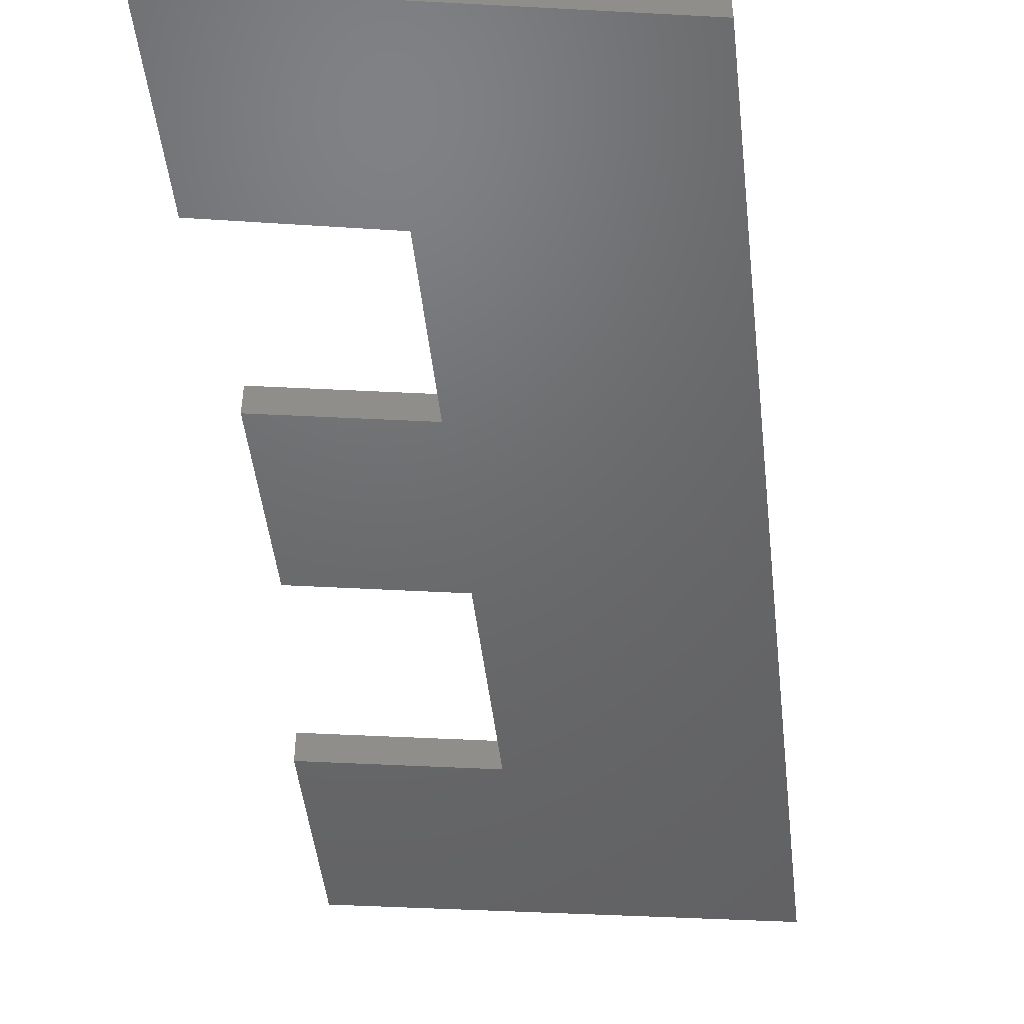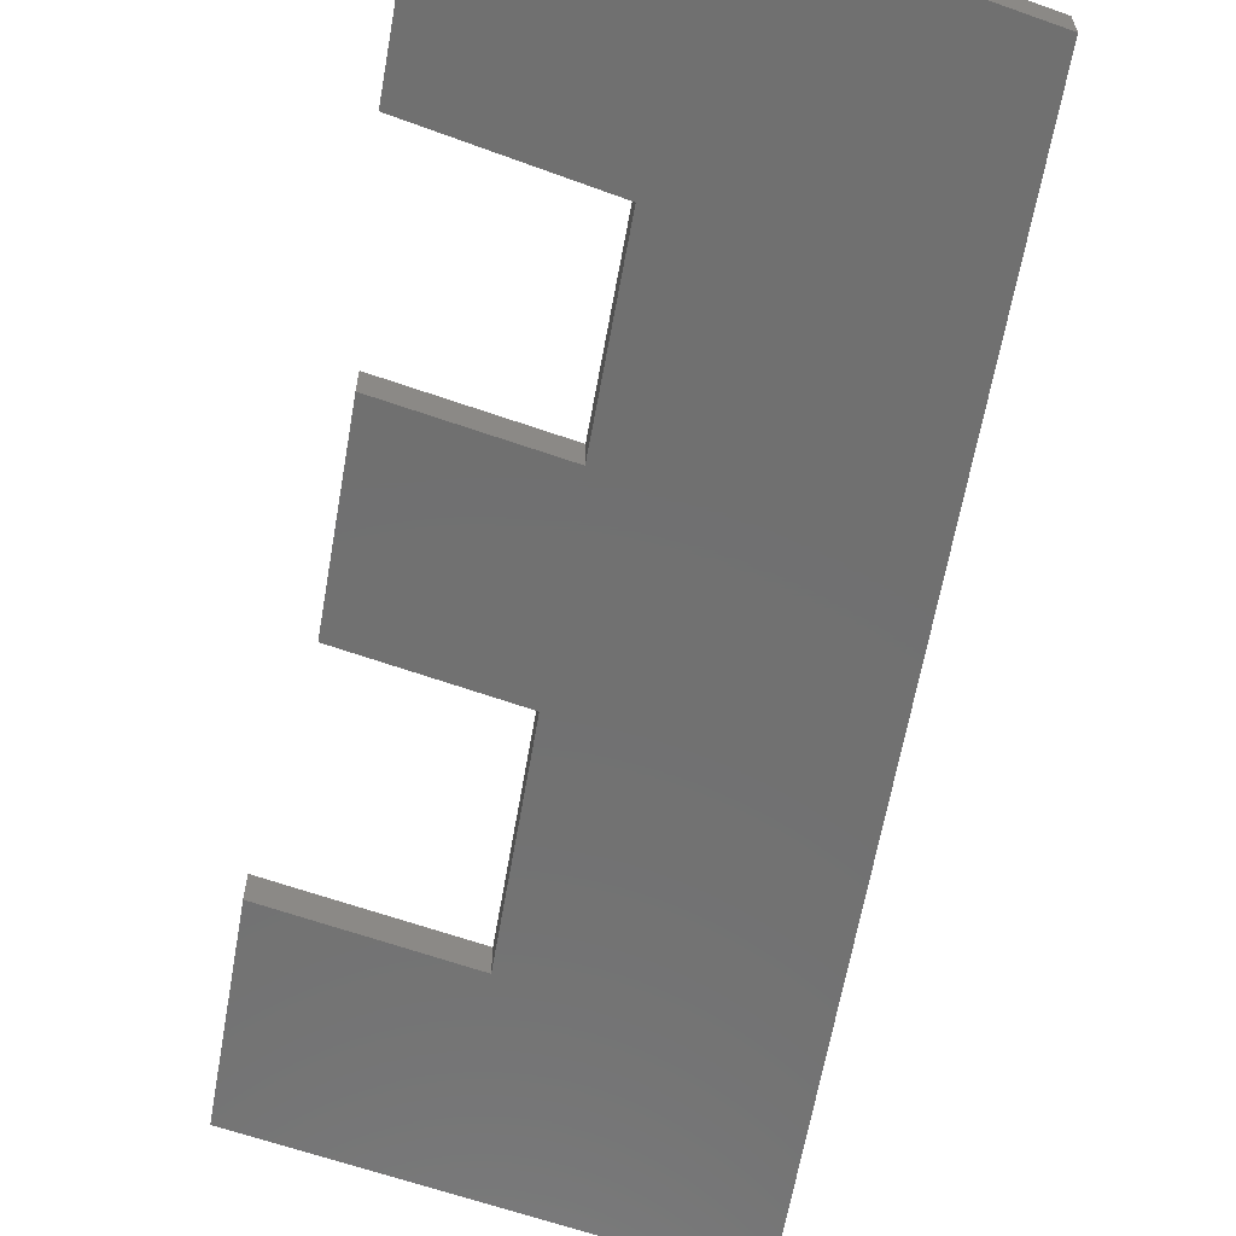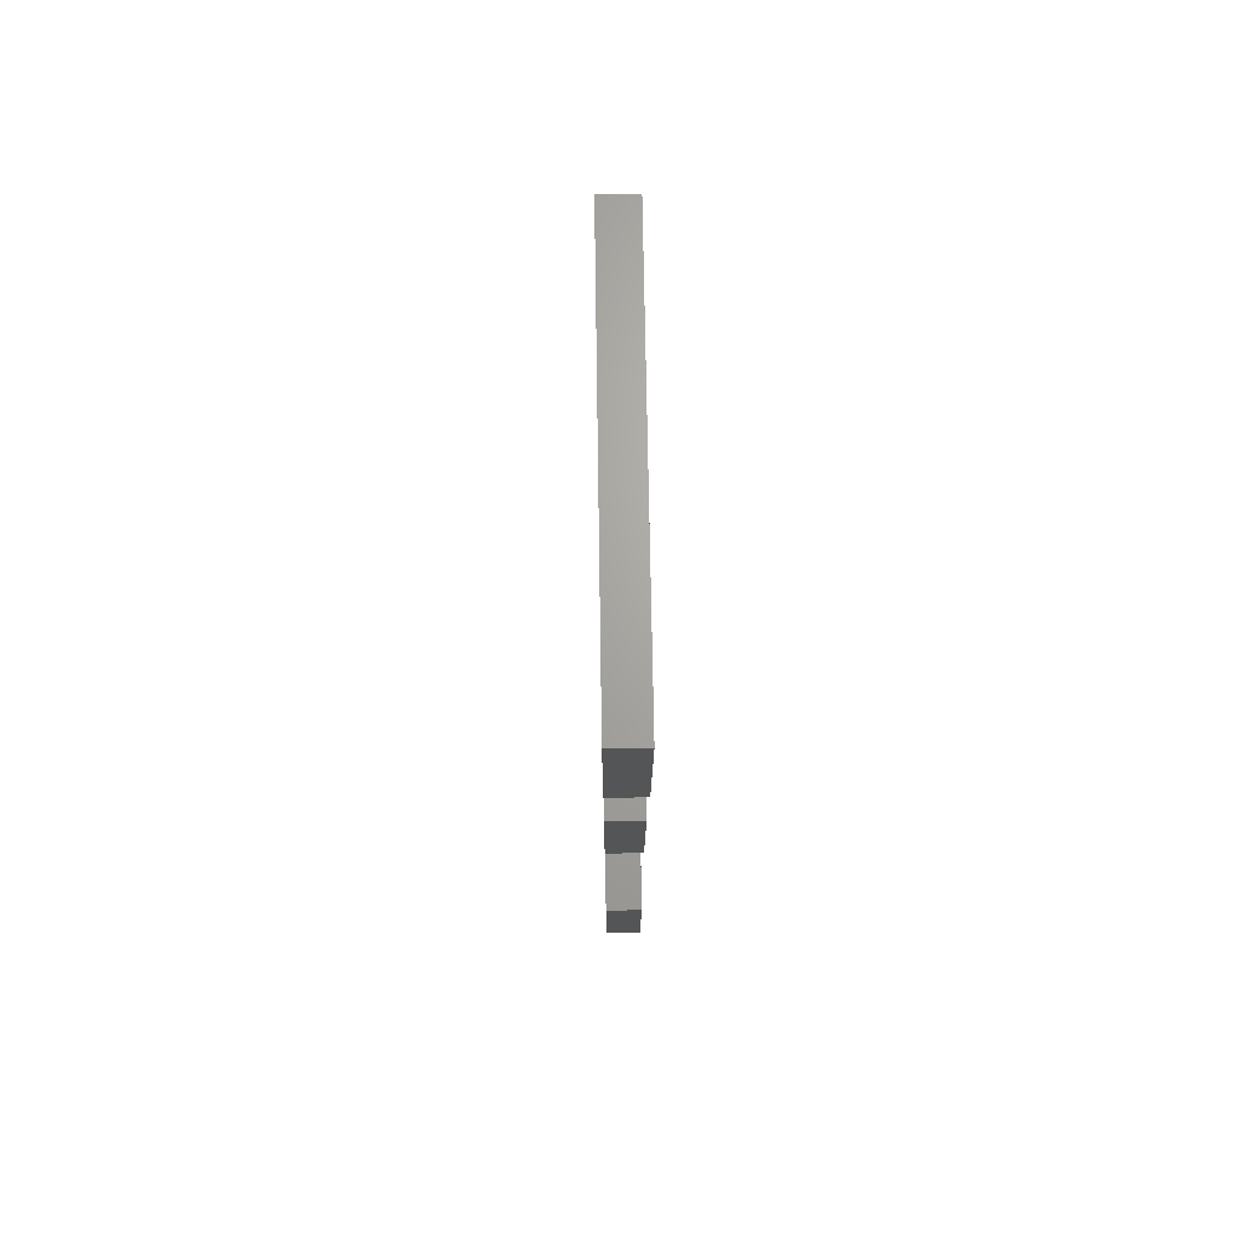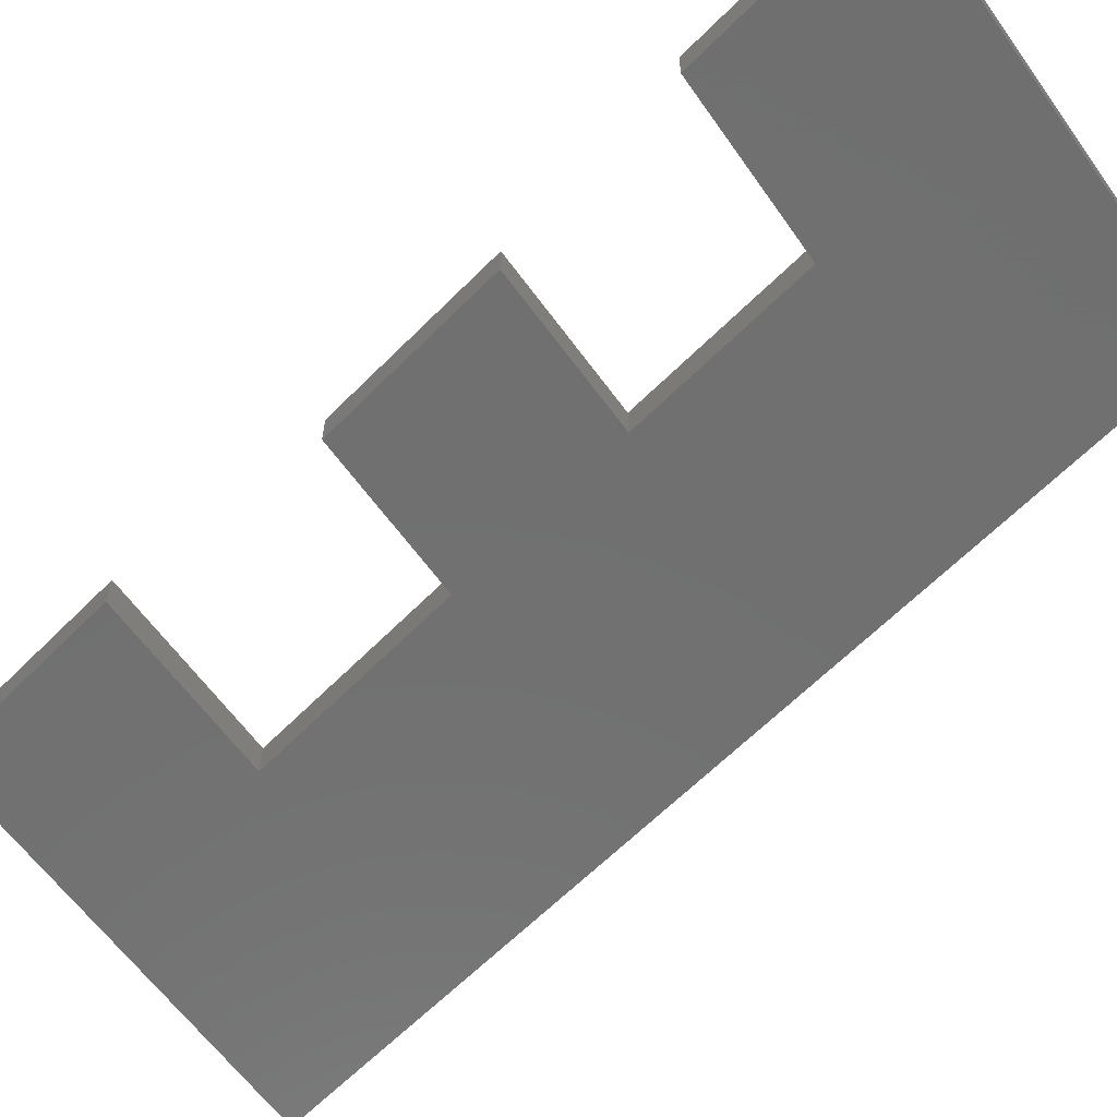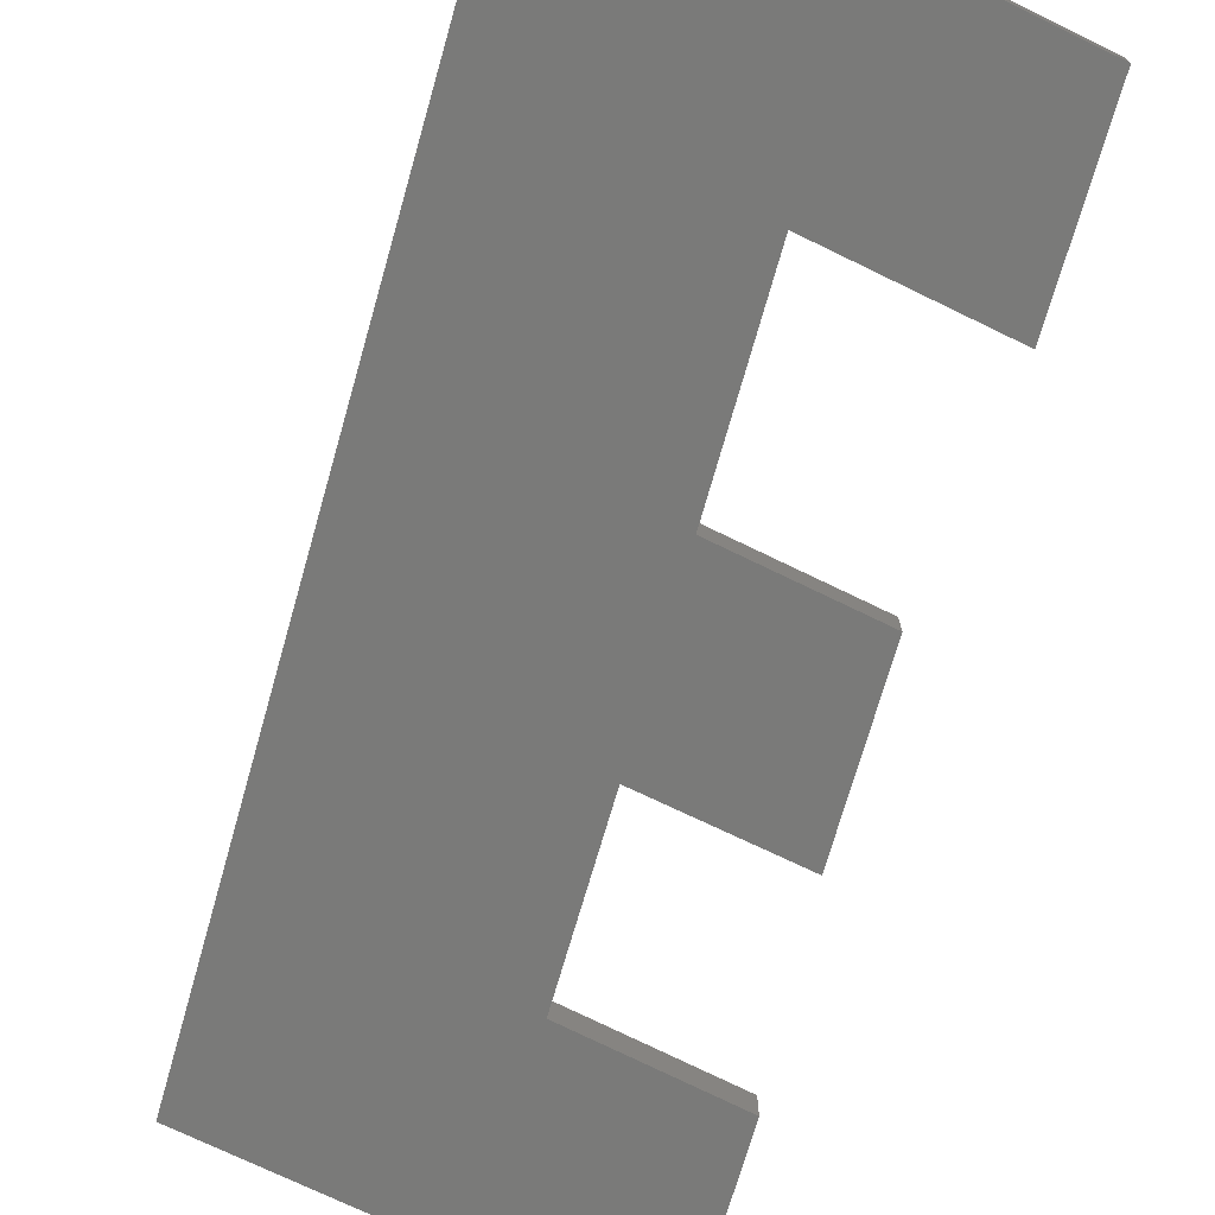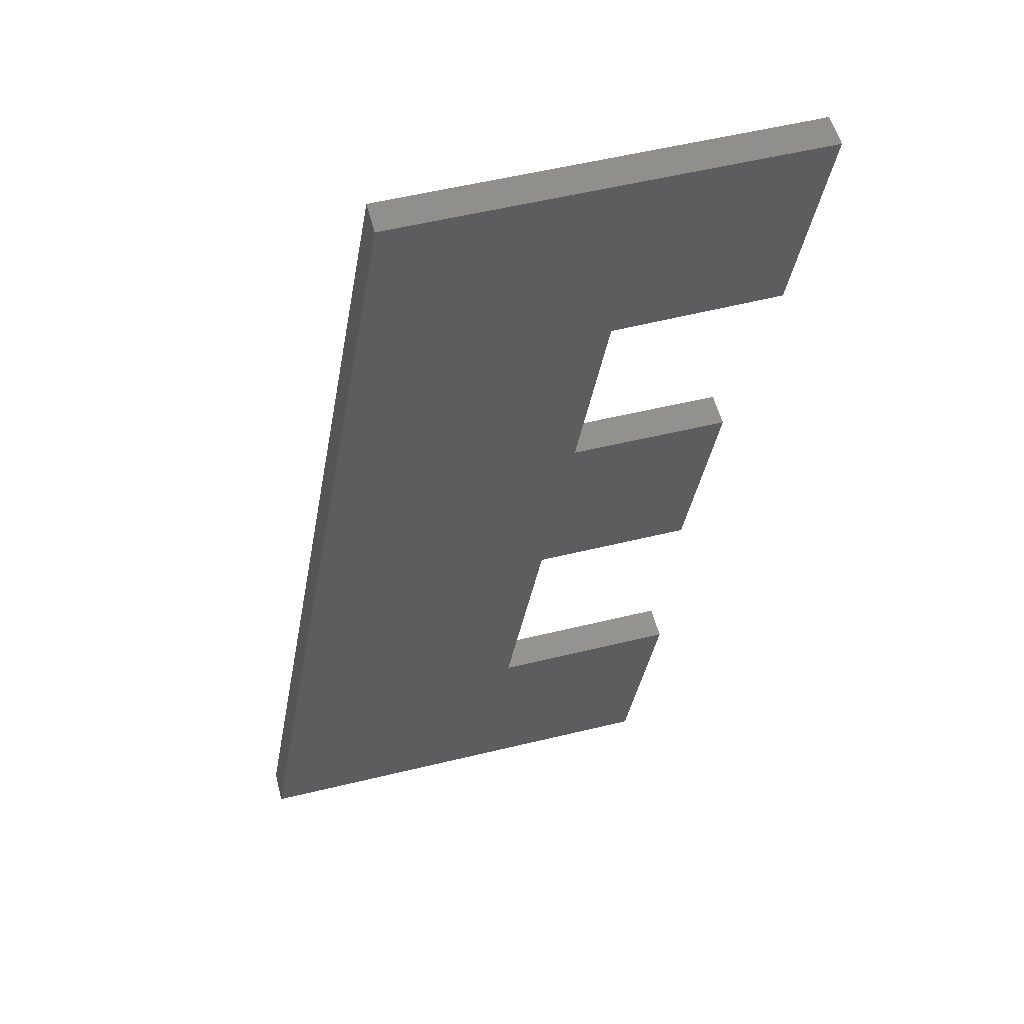
<metadata>
{"format":"stl","ext":"stl","renderer":"f3d","projection":"perspective","resolution":1024,"background":"white","views":[{"elev":-48.0,"azim":176.6,"up":"+Z"},{"elev":-62.4,"azim":160.2,"up":"+Z"},{"elev":67.0,"azim":89.1,"up":"+Y"},{"elev":-62.1,"azim":125.7,"up":"+Z"},{"elev":-72.8,"azim":-25.9,"up":"+Z"},{"elev":55.1,"azim":-14.4,"up":"+Y"}]}
</metadata>
<code>
# stl→obj: 24 verts, 44 faces
v 31.75 5.274 0.4
v 35.56 10.04 0.4
v 33.75 16.63 0.4
v 35.93 12.2 0.4
v 36.3 14.34 0.4
v 35.11 7.544 0.4
v 36.88 5.267 0.4
v 37.27 7.544 0.4
v 37.4 10.05 0.4
v 37.78 12.2 0.4
v 38.29 14.37 0.4
v 38.68 16.63 0.4
v 37.78 12.2 0
v 37.4 10.05 0
v 35.56 10.04 0
v 35.11 7.544 0
v 37.27 7.544 0
v 36.88 5.267 0
v 31.75 5.274 0
v 33.75 16.63 0
v 38.68 16.63 0
v 38.29 14.37 0
v 36.3 14.34 0
v 35.93 12.2 0
f 1 2 3
f 3 2 4
f 3 4 5
f 2 1 6
f 6 1 7
f 6 7 8
f 2 9 4
f 4 9 10
f 11 12 5
f 5 12 3
f 10 9 13
f 13 9 14
f 9 2 14
f 14 2 15
f 2 6 15
f 15 6 16
f 6 8 16
f 16 8 17
f 8 7 17
f 17 7 18
f 7 1 18
f 18 1 19
f 1 3 19
f 19 3 20
f 3 12 20
f 20 12 21
f 12 11 21
f 21 11 22
f 11 5 22
f 22 5 23
f 5 4 23
f 23 4 24
f 4 10 24
f 24 10 13
f 17 18 16
f 16 18 19
f 16 19 15
f 15 19 20
f 15 20 24
f 24 20 23
f 23 20 21
f 23 21 22
f 13 14 24
f 24 14 15

</code>
